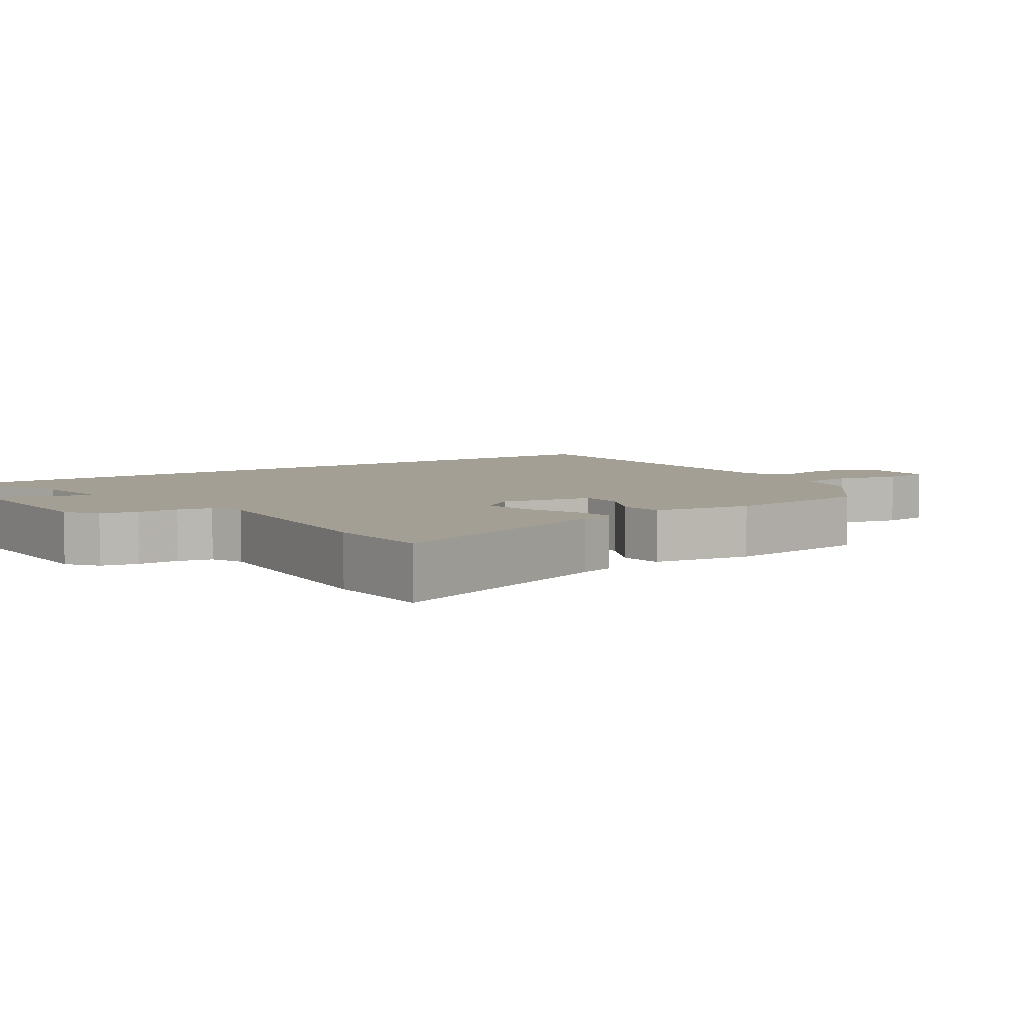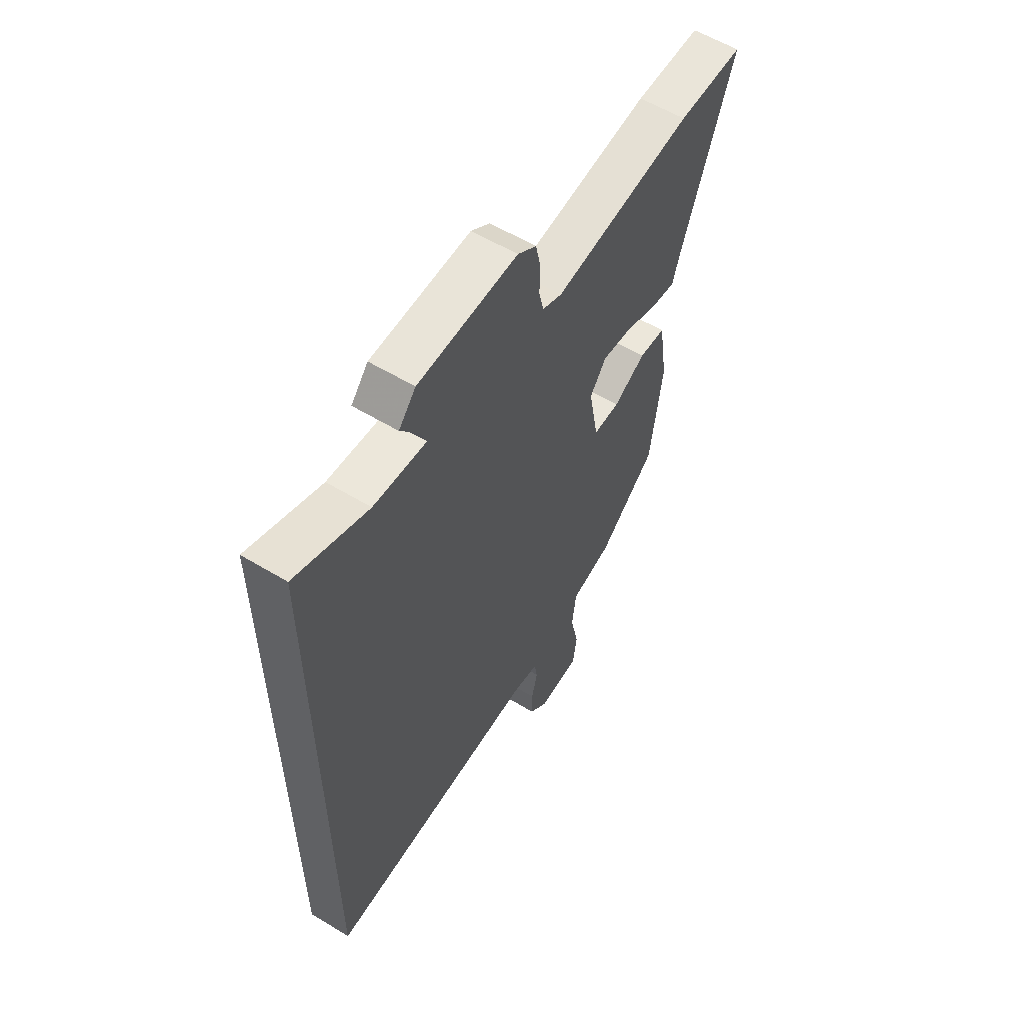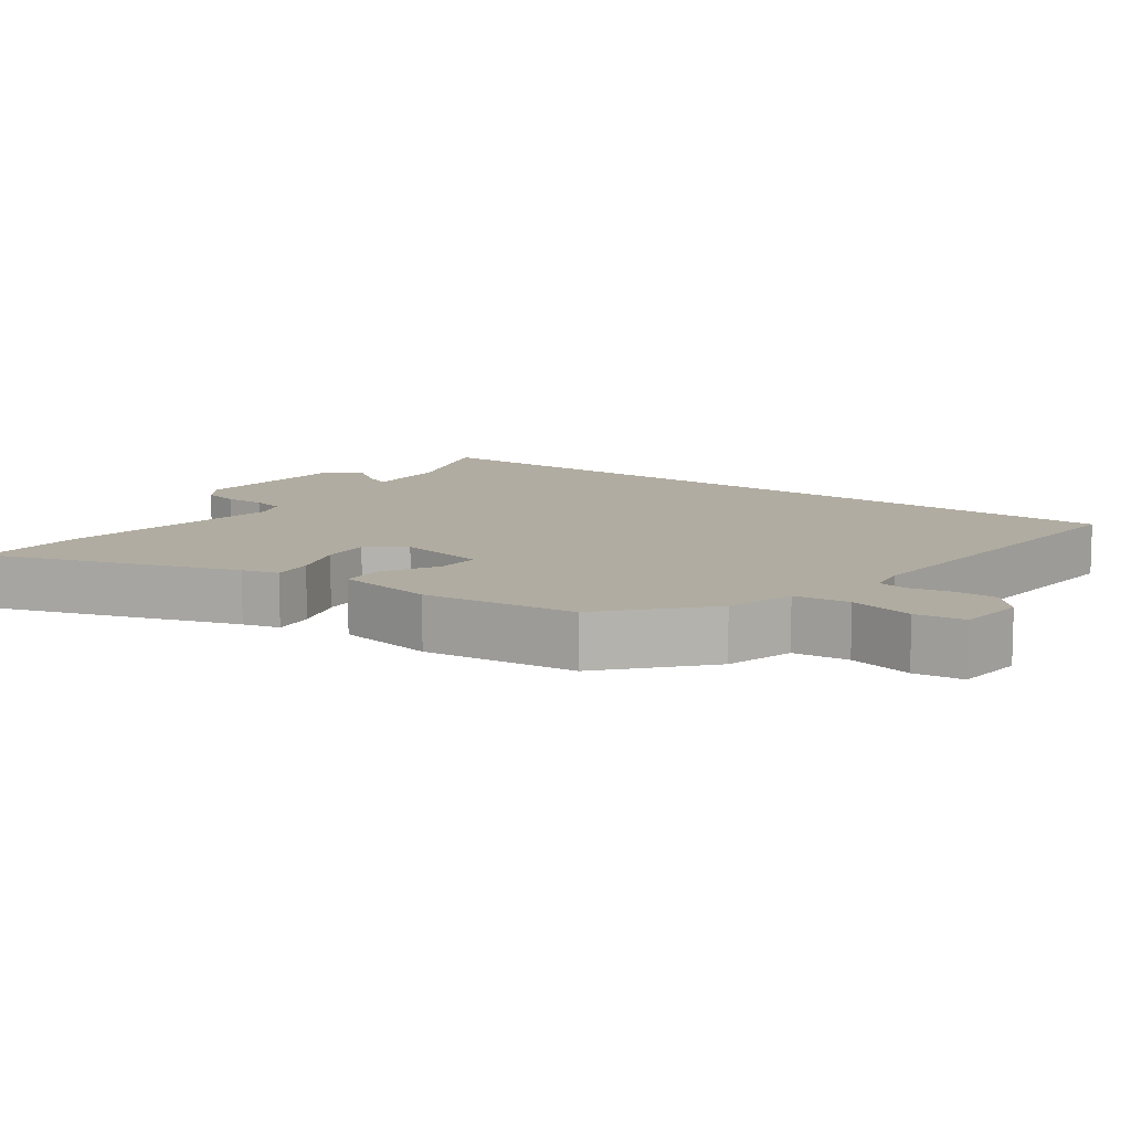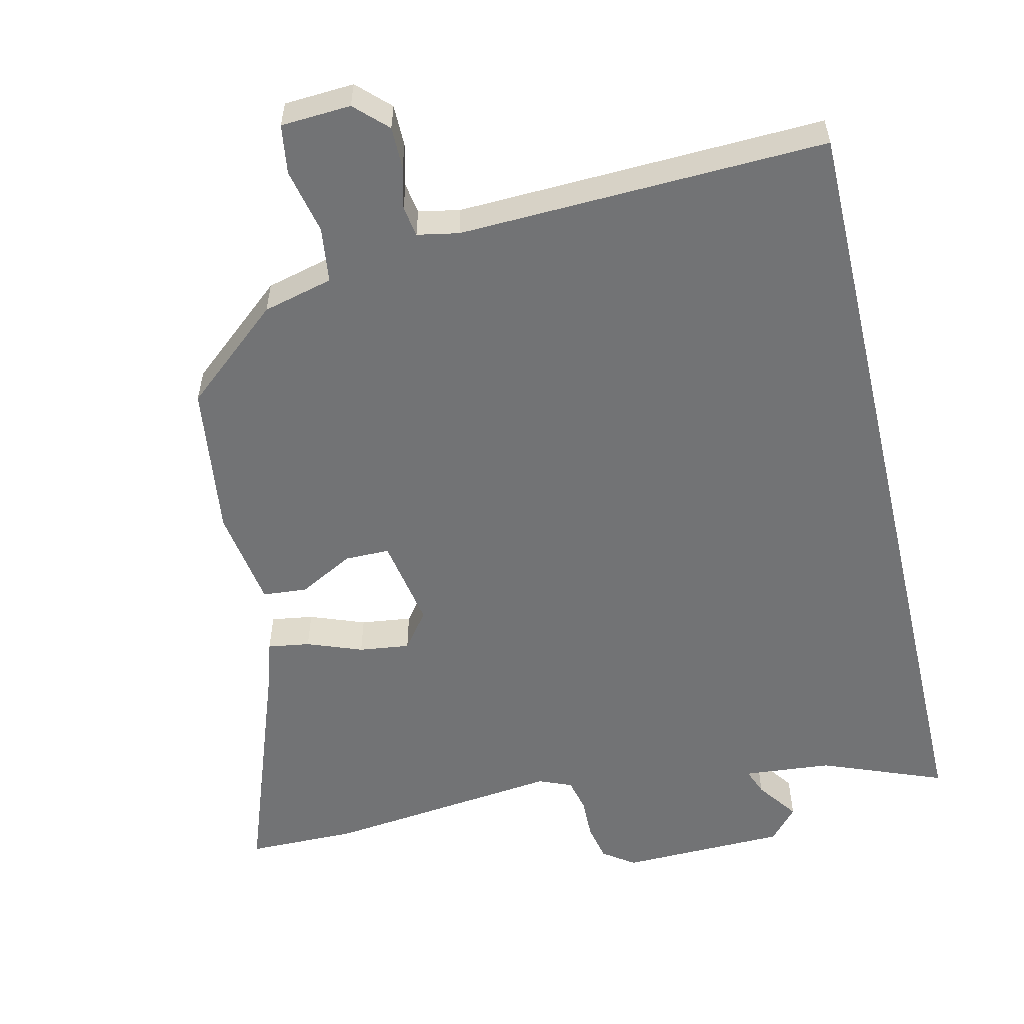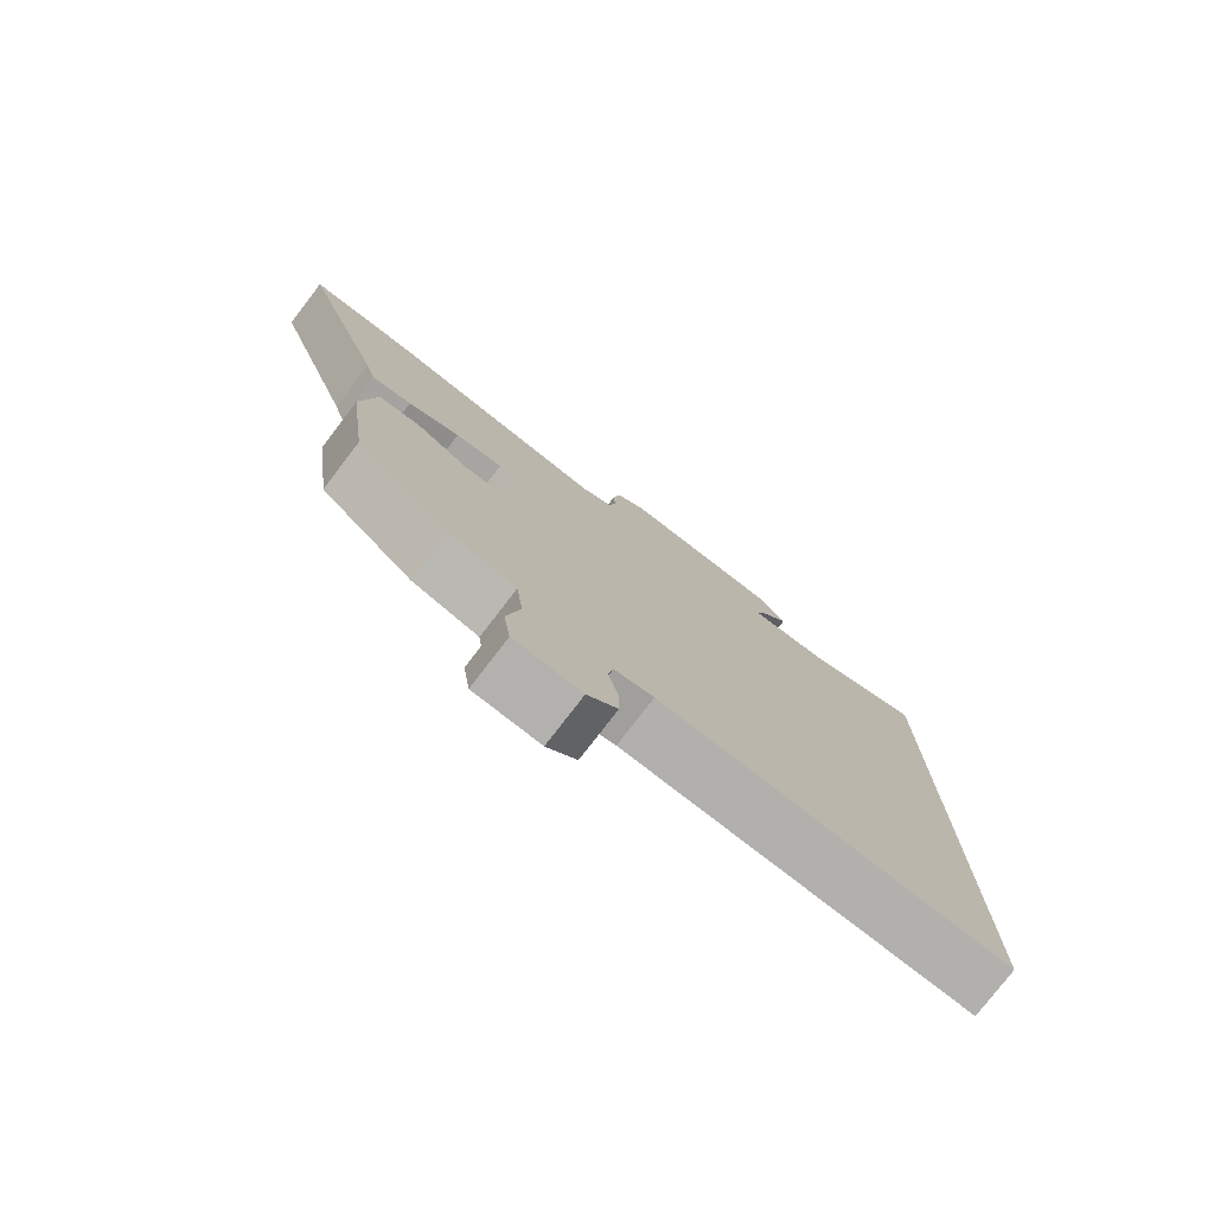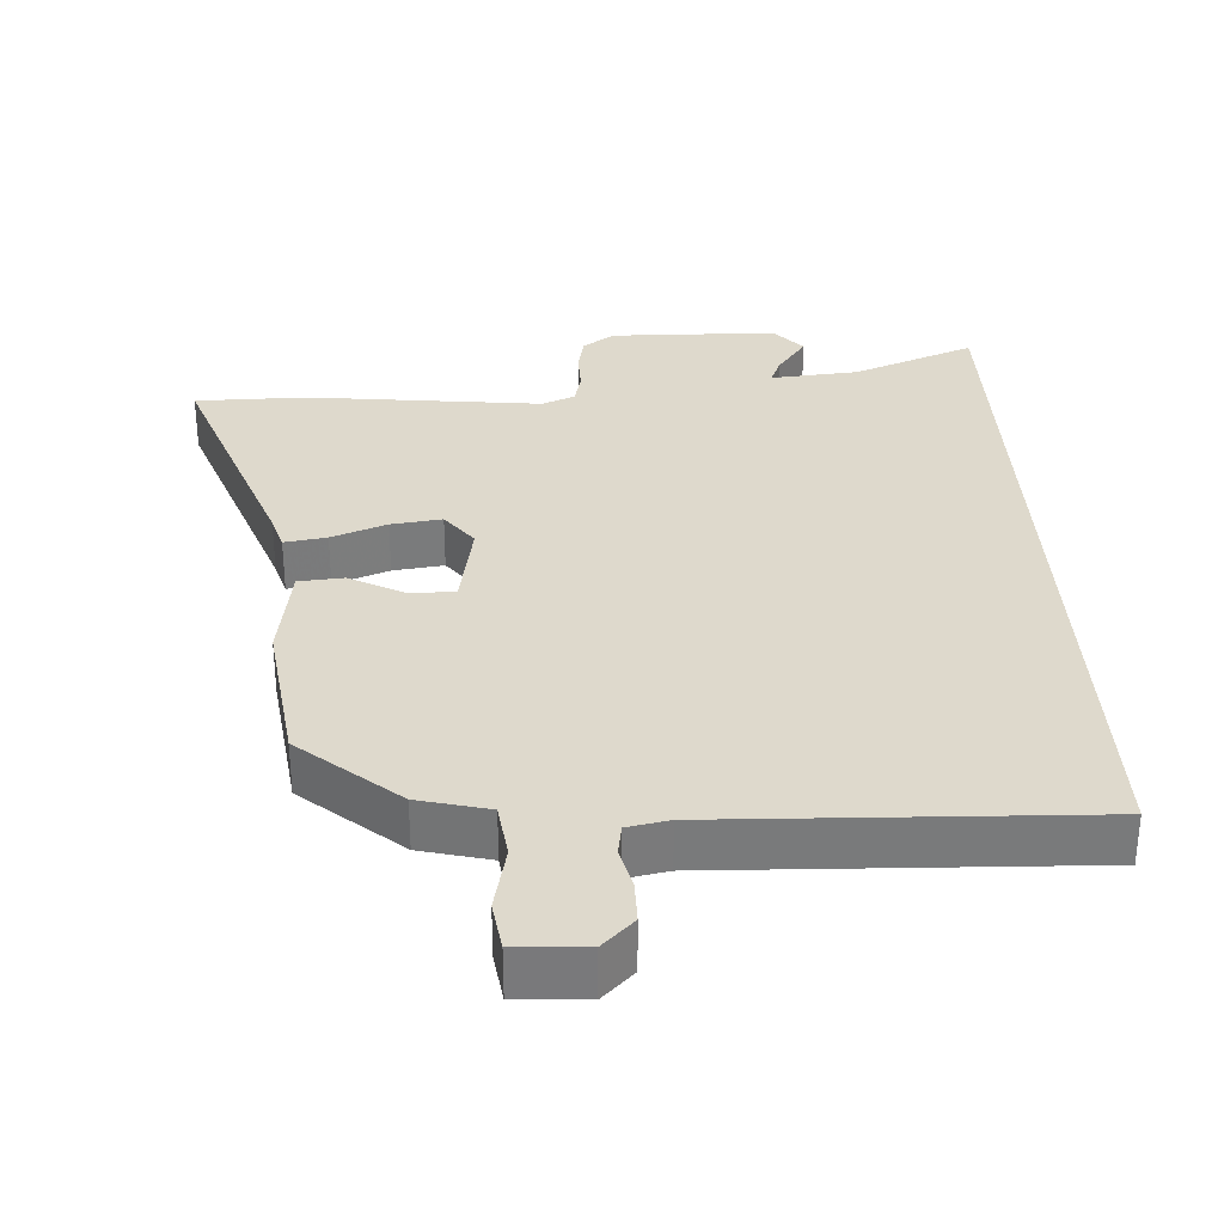
<metadata>
{"format":"obj","ext":"obj","renderer":"f3d","projection":"perspective","resolution":1024,"background":"white","views":[{"elev":5.4,"azim":54.8,"up":"+Y"},{"elev":58.3,"azim":-58.0,"up":"+Z"},{"elev":10.2,"azim":127.4,"up":"+Y"},{"elev":-55.8,"azim":-166.9,"up":"+Y"},{"elev":-77.7,"azim":142.5,"up":"+Z"},{"elev":32.1,"azim":176.7,"up":"+Y"}]}
</metadata>
<code>
v -0.5 0.07 -0.541
v -0.5 0.07 0.6
v -0.329 0.07 0.533
v -0.205 0.07 0.522
v -0.22 0.07 0.56
v -0.262 0.07 0.618
v -0.222 0.07 0.664
v 0.012 0.07 0.669
v 0.056 0.07 0.638
v 0.067 0.07 0.586
v 0.066 0.07 0.528
v 0.077 0.07 0.481
v 0.123 0.07 0.462
v 0.453 0.07 0.5
v 0.608 0.07 0.499
v 0.484 0.07 0.153
v 0.469 0.07 0.102
v 0.41 0.07 0.111
v 0.333 0.07 0.14
v 0.262 0.07 0.149
v 0.223 0.07 0.097
v 0.246 0.07 -0.031
v 0.309 0.07 -0.031
v 0.385 0.07 0.01
v 0.448 0.07 0.005
v 0.47 0.07 -0.135
v 0.442 0.07 -0.35
v 0.305 0.07 -0.467
v 0.207 0.07 -0.492
v 0.197 0.07 -0.57
v 0.217 0.07 -0.662
v 0.207 0.07 -0.731
v 0.109 0.07 -0.737
v 0.065 0.07 -0.694
v 0.065 0.07 -0.635
v 0.079 0.07 -0.576
v 0.072 0.07 -0.533
v 0.014 0.07 -0.522
v -0.5 0 -0.541
v -0.5 0 0.6
v -0.329 0 0.533
v -0.205 0 0.522
v -0.22 0 0.56
v -0.262 0 0.618
v -0.222 0 0.664
v 0.012 0 0.669
v 0.056 0 0.638
v 0.067 0 0.586
v 0.066 0 0.528
v 0.077 0 0.481
v 0.123 0 0.462
v 0.453 0 0.5
v 0.608 0 0.499
v 0.484 0 0.153
v 0.469 0 0.102
v 0.41 0 0.111
v 0.333 0 0.14
v 0.262 0 0.149
v 0.223 0 0.097
v 0.246 0 -0.031
v 0.309 0 -0.031
v 0.385 0 0.01
v 0.448 0 0.005
v 0.47 0 -0.135
v 0.442 0 -0.35
v 0.305 0 -0.467
v 0.207 0 -0.492
v 0.197 0 -0.57
v 0.217 0 -0.662
v 0.207 0 -0.731
v 0.109 0 -0.737
v 0.065 0 -0.694
v 0.065 0 -0.635
v 0.079 0 -0.576
v 0.072 0 -0.533
v 0.014 0 -0.522
f 34 35 36
f 33 34 36
f 32 33 36
f 31 32 36
f 30 31 36
f 29 30 36 37
f 27 28 29
f 26 27 29
f 25 26 29
f 24 25 29
f 23 24 29
f 29 37 38
f 23 29 38
f 22 23 38
f 16 17 18 19
f 16 19 20
f 15 16 20
f 14 15 20
f 13 14 20
f 12 13 20 21
f 9 10 11
f 8 9 11
f 7 8 11
f 6 7 11
f 5 6 11
f 4 5 11 12
f 22 38 1
f 21 22 1
f 12 21 1
f 4 12 1
f 3 4 1
f 1 2 3
f 74 73 72
f 74 72 71
f 74 71 70
f 74 70 69
f 74 69 68
f 75 74 68 67
f 67 66 65
f 67 65 64
f 67 64 63
f 67 63 62
f 67 62 61
f 76 75 67
f 76 67 61
f 76 61 60
f 57 56 55 54
f 58 57 54
f 58 54 53
f 58 53 52
f 58 52 51
f 59 58 51 50
f 49 48 47
f 49 47 46
f 49 46 45
f 49 45 44
f 49 44 43
f 50 49 43 42
f 39 76 60
f 39 60 59
f 39 59 50
f 39 50 42
f 39 42 41
f 41 40 39
f 1 39 40 2
f 2 40 41 3
f 3 41 42 4
f 4 42 43 5
f 5 43 44 6
f 6 44 45 7
f 7 45 46 8
f 8 46 47 9
f 9 47 48 10
f 10 48 49 11
f 11 49 50 12
f 12 50 51 13
f 13 51 52 14
f 14 52 53 15
f 15 53 54 16
f 16 54 55 17
f 17 55 56 18
f 18 56 57 19
f 19 57 58 20
f 20 58 59 21
f 21 59 60 22
f 22 60 61 23
f 23 61 62 24
f 24 62 63 25
f 25 63 64 26
f 26 64 65 27
f 27 65 66 28
f 28 66 67 29
f 29 67 68 30
f 30 68 69 31
f 31 69 70 32
f 32 70 71 33
f 33 71 72 34
f 34 72 73 35
f 35 73 74 36
f 36 74 75 37
f 37 75 76 38
f 38 76 39 1

</code>
